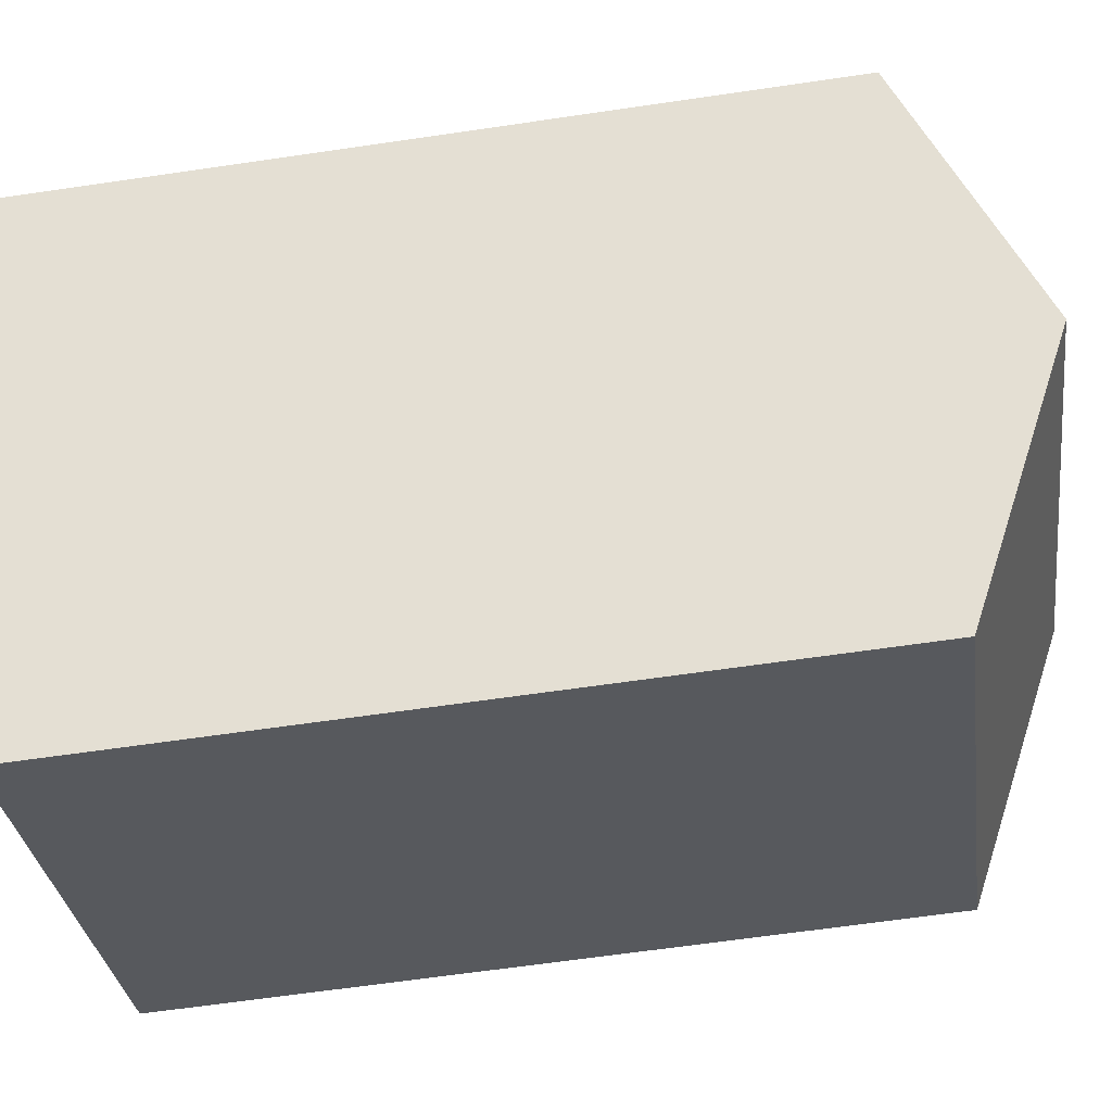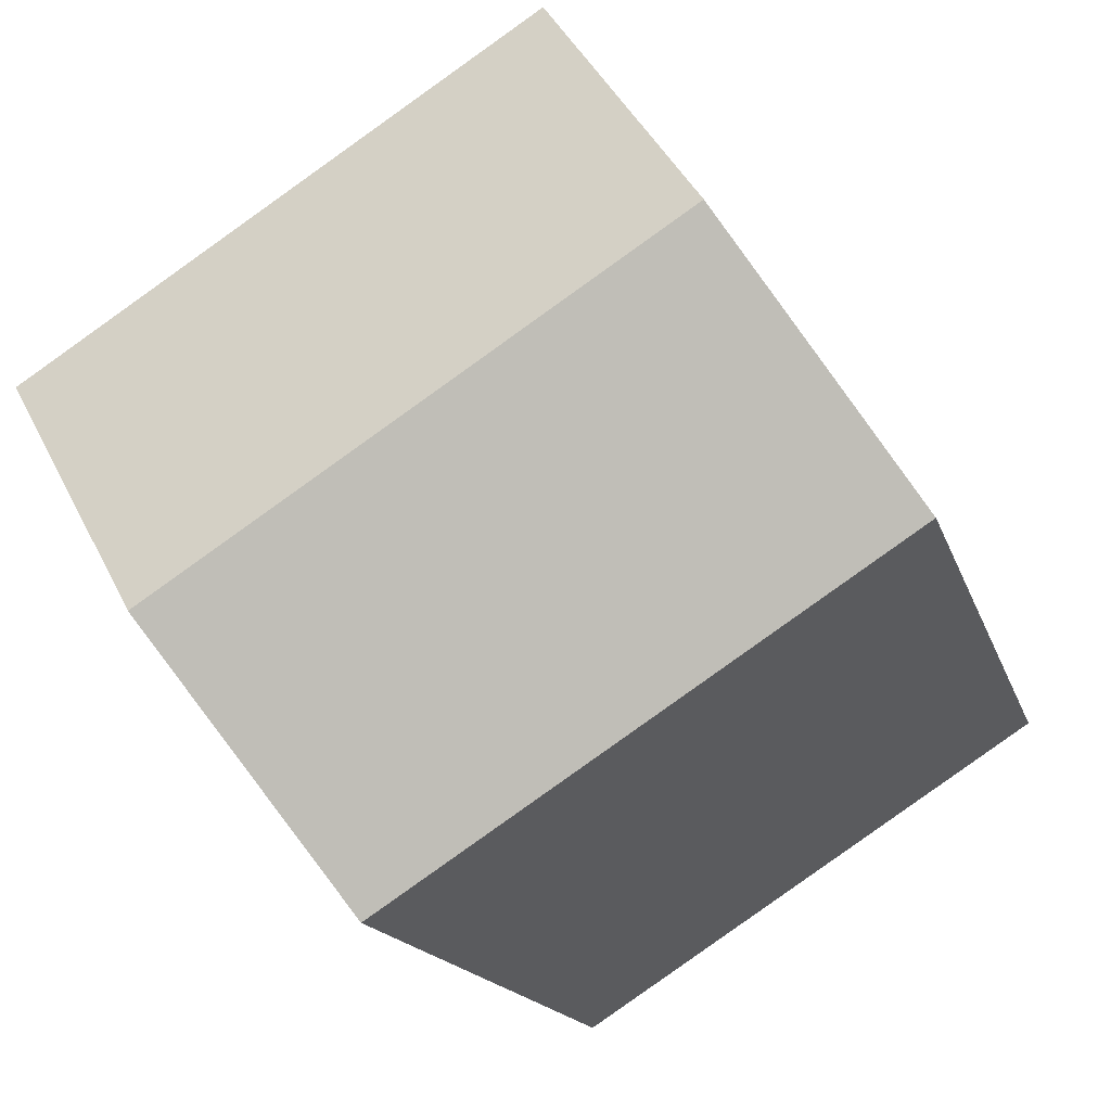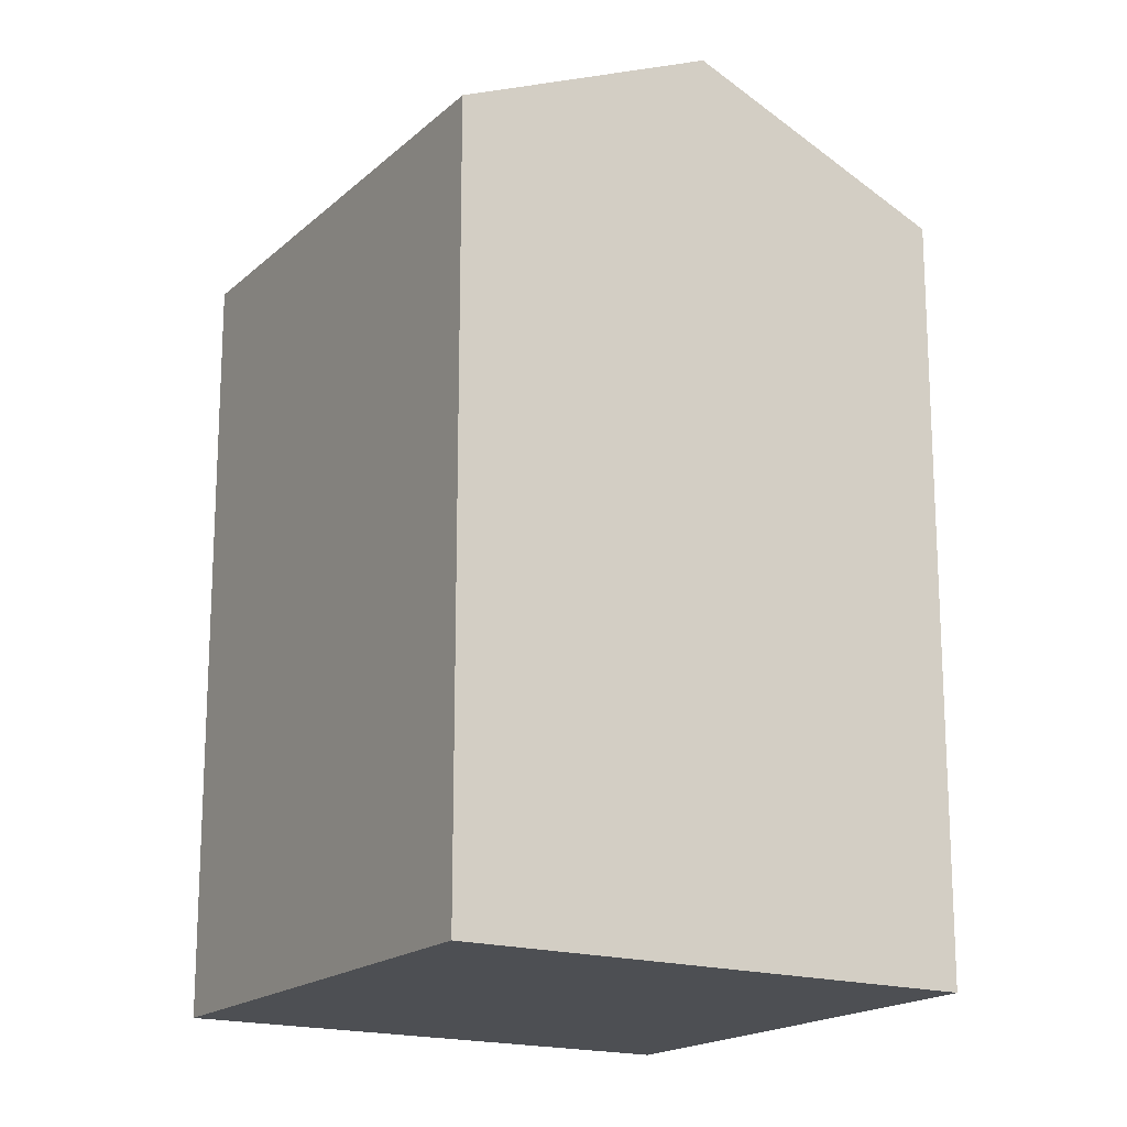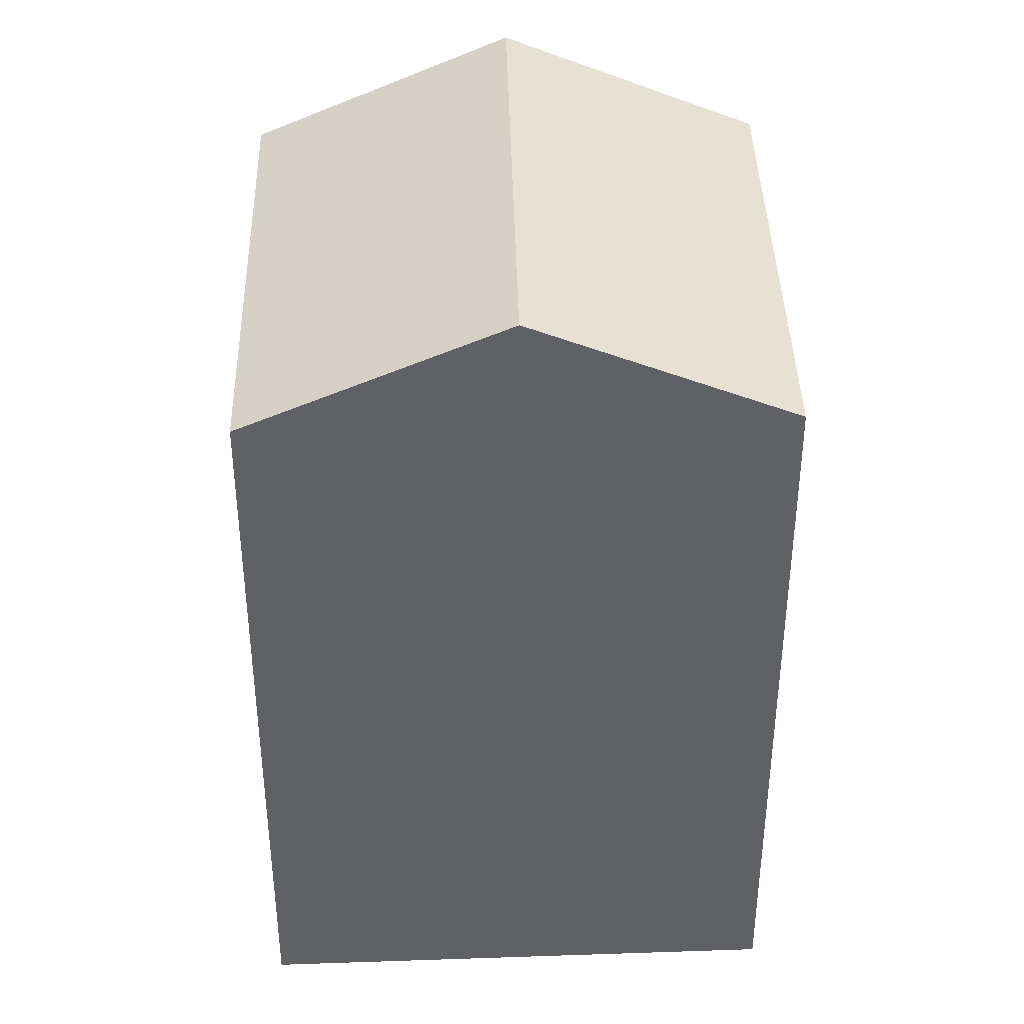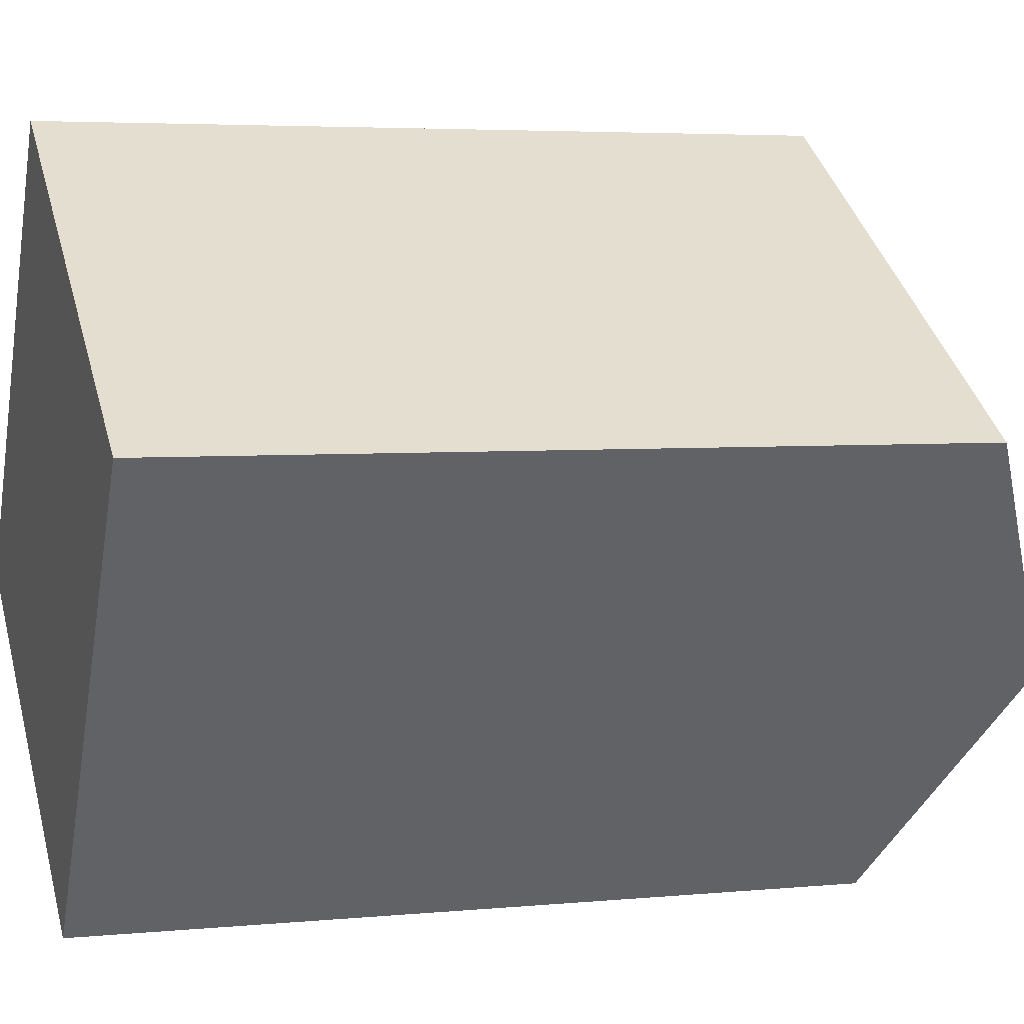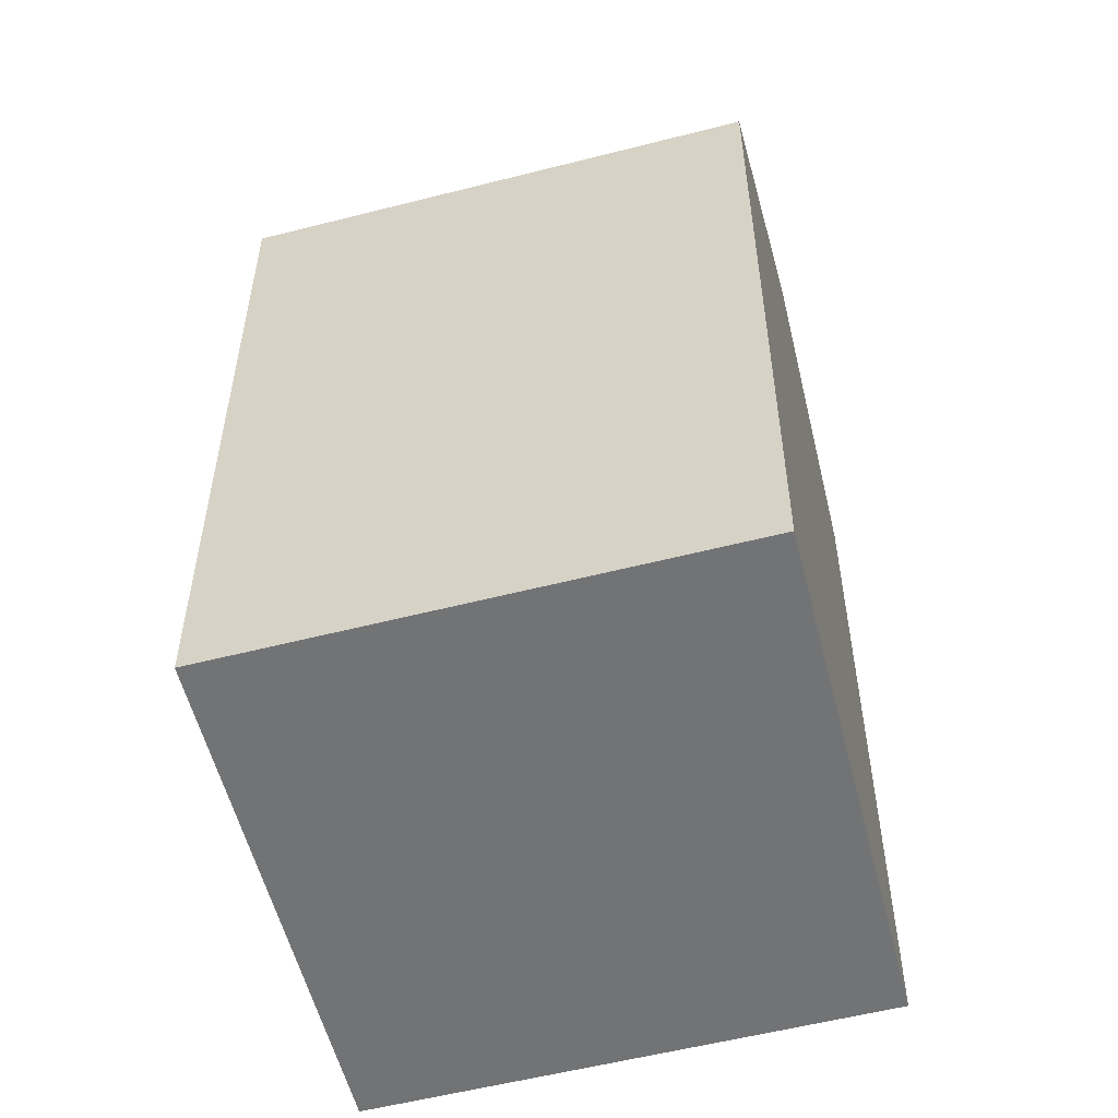
<metadata>
{"format":"obj","ext":"obj","renderer":"f3d","projection":"perspective","resolution":1024,"background":"white","views":[{"elev":-63.1,"azim":98.5,"up":"+Z"},{"elev":-14.9,"azim":-166.3,"up":"+Z"},{"elev":-17.8,"azim":91.9,"up":"+Y"},{"elev":40.2,"azim":121.6,"up":"+Y"},{"elev":4.4,"azim":72.4,"up":"+Z"},{"elev":-55.7,"azim":-131.9,"up":"+Y"}]}
</metadata>
<code>
v  7.948 20.4 11.78
v  0 0 0
v  7.948 -7.212e-16 11.78
v  0.0004353 20.4 -0.0006454
v  3.974 23.39 5.888
v  11.65 4.637e-16 -7.573
v  11.65 20.4 -7.574
v  19.6 -2.575e-16 4.205
v  19.6 20.4 4.204
v  15.62 23.39 -1.685
g defaultobject
f 1 2 3
f 2 1 4
f 4 1 5
f 4 6 2
f 6 4 7
f 7 8 6
f 8 7 9
f 9 7 10
f 8 1 3
f 1 8 9
f 6 3 2
f 3 6 8
f 7 5 10
f 5 7 4
f 10 1 9
f 1 10 5

</code>
